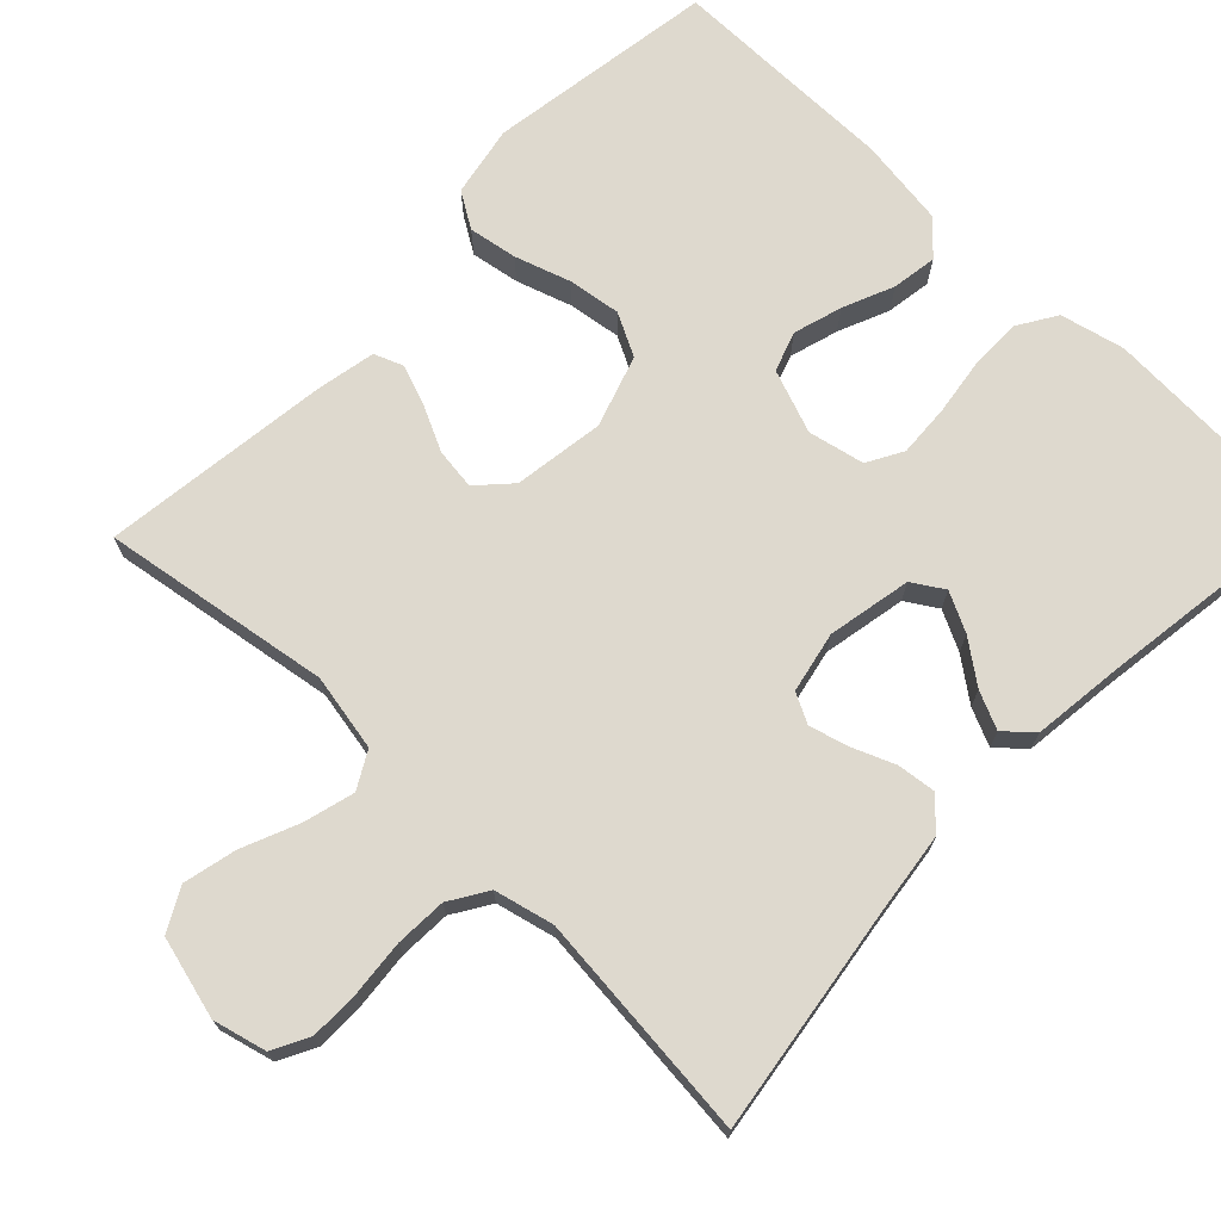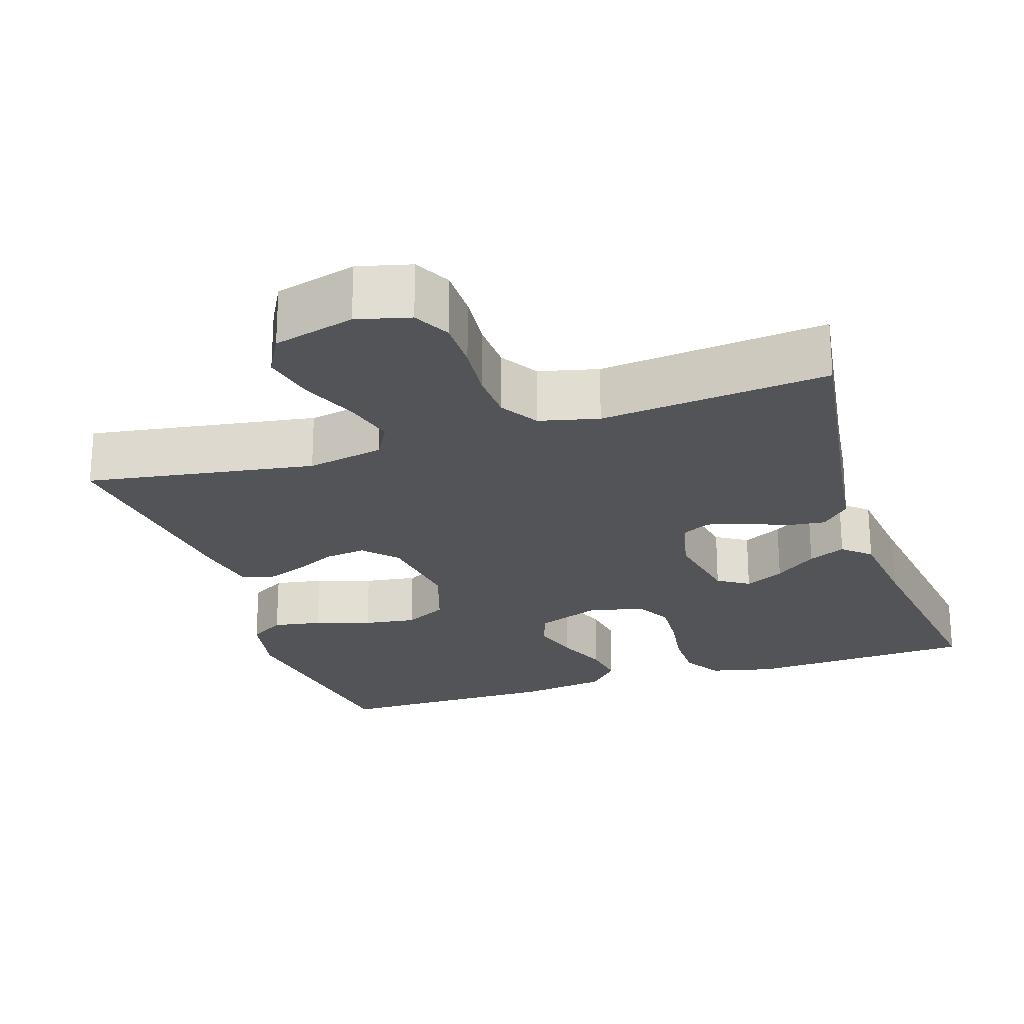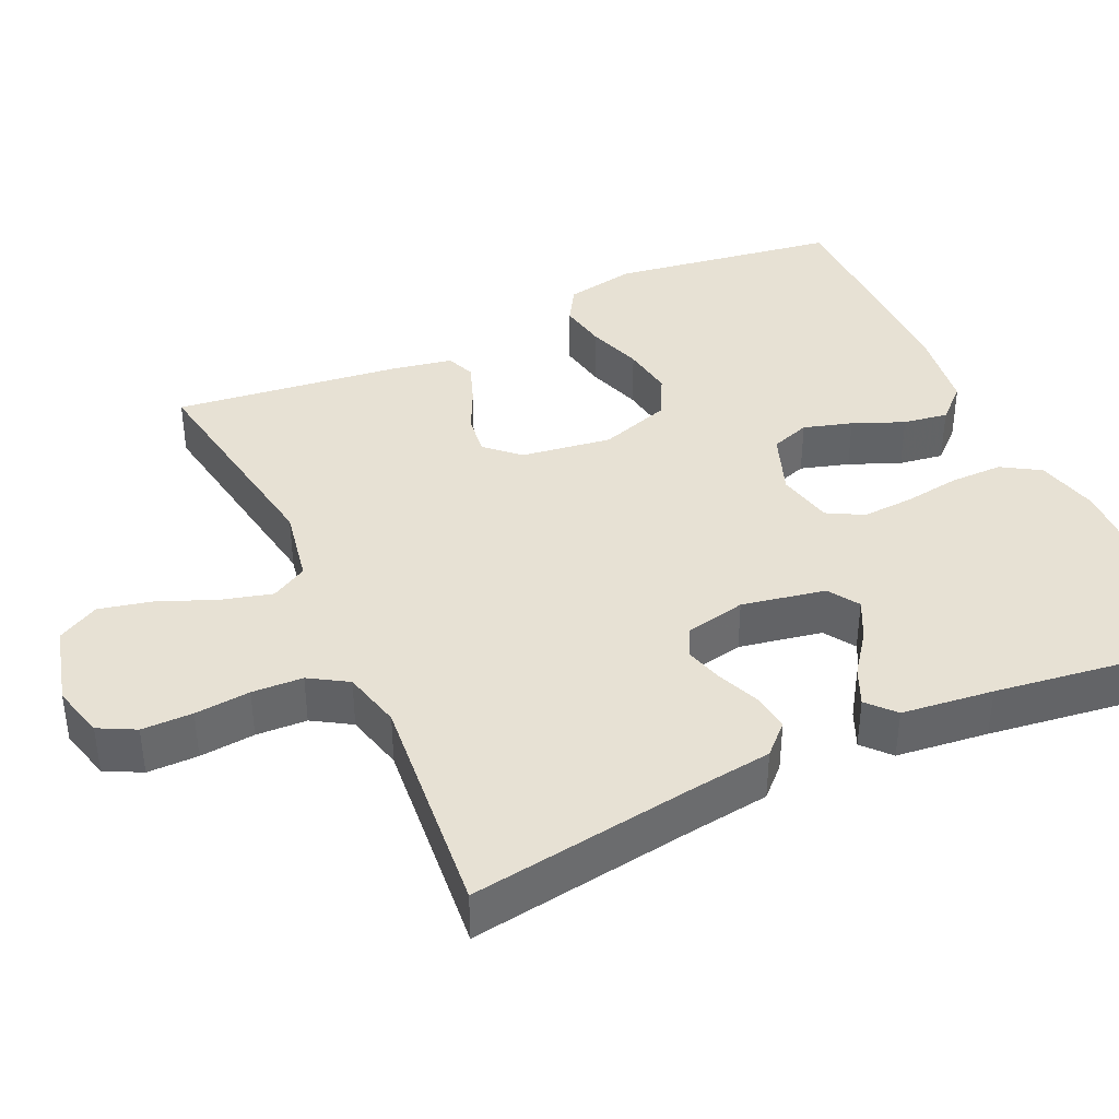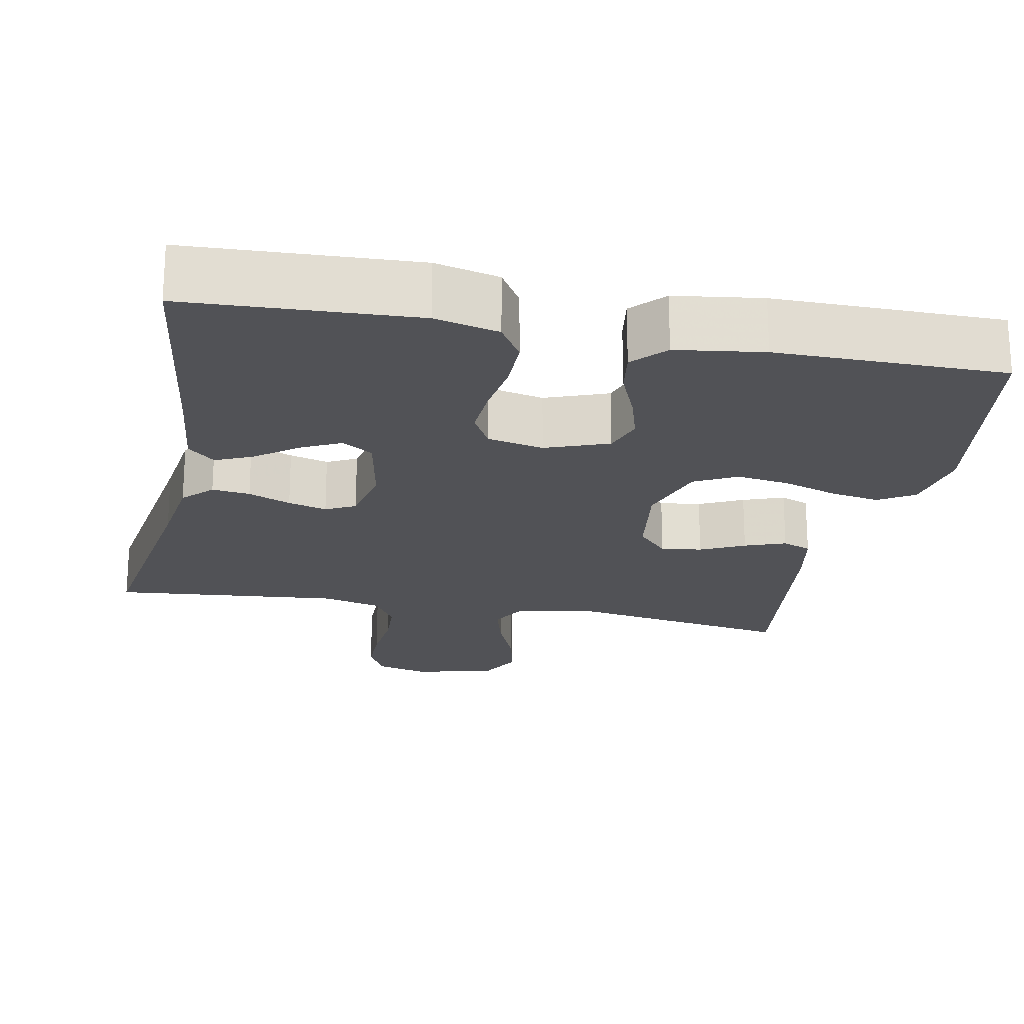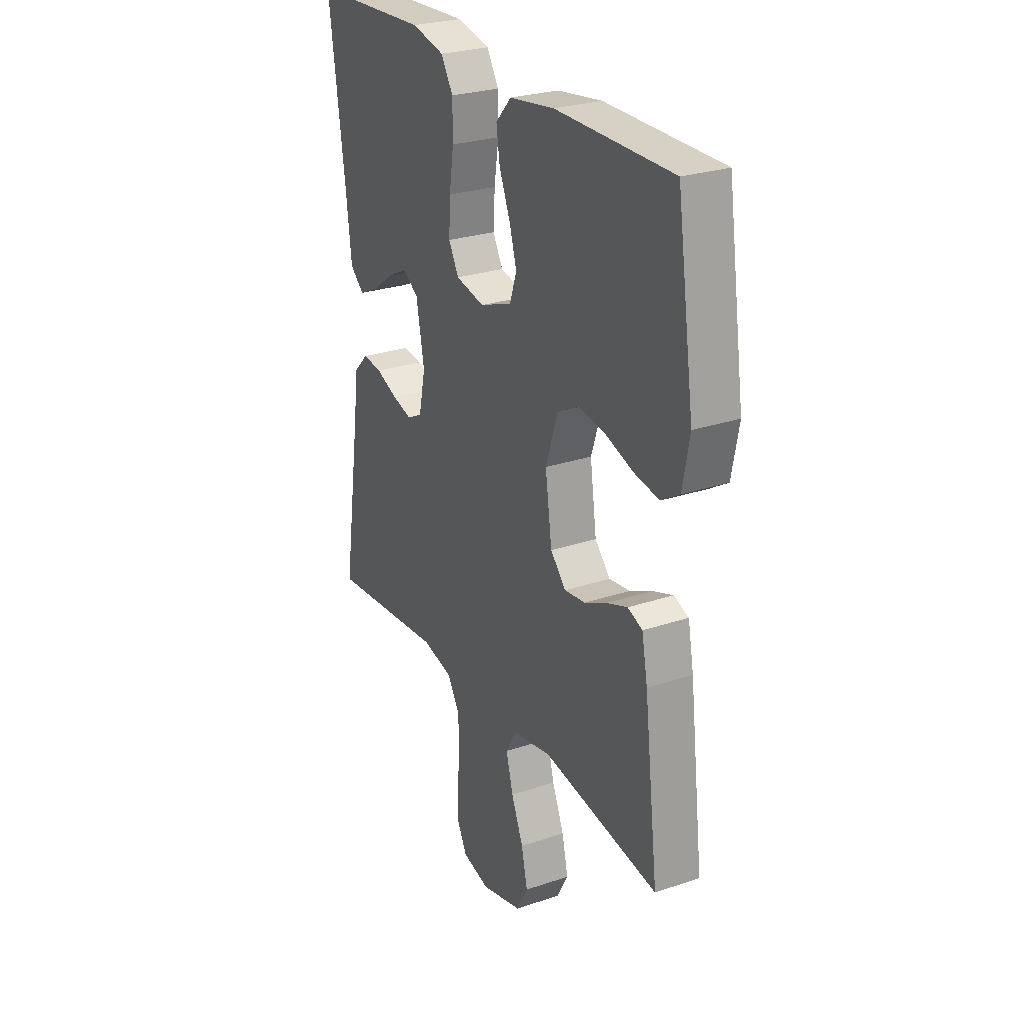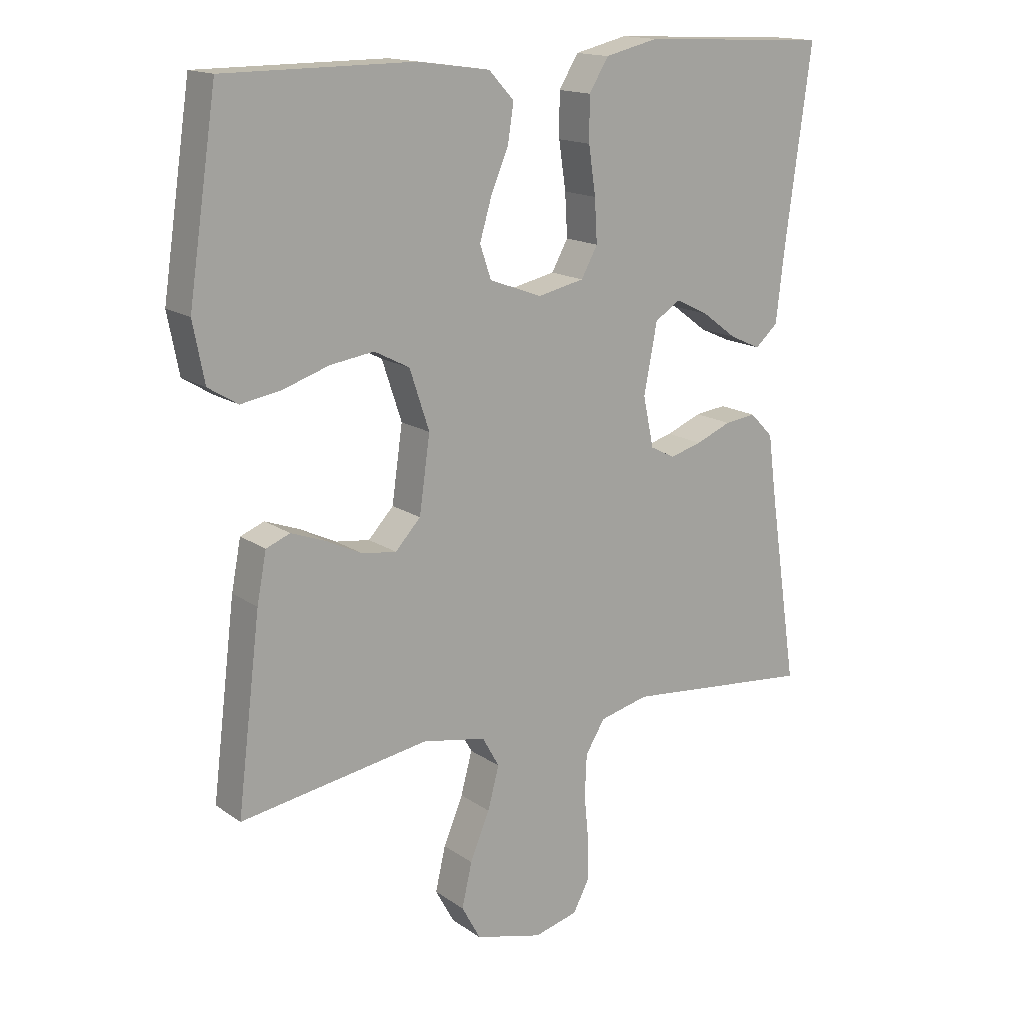
<metadata>
{"format":"obj","ext":"obj","renderer":"f3d","projection":"perspective","resolution":1024,"background":"white","views":[{"elev":71.5,"azim":-136.0,"up":"+Y"},{"elev":-23.5,"azim":-161.9,"up":"+Y"},{"elev":39.4,"azim":-114.8,"up":"+Y"},{"elev":-21.2,"azim":-11.1,"up":"+Y"},{"elev":26.7,"azim":62.2,"up":"+Z"},{"elev":15.8,"azim":144.5,"up":"+Z"}]}
</metadata>
<code>
v -0.5 0.07 -0.5
v -0.455 0.07 -0.2
v -0.441 0.07 -0.095
v -0.404 0.07 -0.057
v -0.354 0.07 -0.063
v -0.298 0.07 -0.086
v -0.247 0.07 -0.1
v -0.208 0.07 -0.08
v -0.191 0.07 0
v -0.212 0.07 0.11
v -0.253 0.07 0.136
v -0.305 0.07 0.11
v -0.36 0.07 0.069
v -0.409 0.07 0.047
v -0.445 0.07 0.079
v -0.459 0.07 0.2
v -0.5 0.07 0.5
v -0.2 0.07 0.514
v -0.116 0.07 0.494
v -0.085 0.07 0.444
v -0.085 0.07 0.375
v -0.096 0.07 0.3
v -0.1 0.07 0.232
v -0.074 0.07 0.185
v 0 0.07 0.169
v 0.083 0.07 0.2
v 0.101 0.07 0.252
v 0.082 0.07 0.316
v 0.054 0.07 0.383
v 0.045 0.07 0.442
v 0.085 0.07 0.485
v 0.2 0.07 0.501
v 0.5 0.07 0.5
v 0.545 0.07 0.2
v 0.527 0.07 0.107
v 0.48 0.07 0.078
v 0.416 0.07 0.089
v 0.343 0.07 0.113
v 0.274 0.07 0.123
v 0.218 0.07 0.094
v 0.187 0.07 0
v 0.204 0.07 -0.119
v 0.244 0.07 -0.162
v 0.298 0.07 -0.155
v 0.356 0.07 -0.127
v 0.41 0.07 -0.107
v 0.448 0.07 -0.122
v 0.463 0.07 -0.2
v 0.5 0.07 -0.5
v 0.2 0.07 -0.452
v 0.099 0.07 -0.471
v 0.072 0.07 -0.519
v 0.09 0.07 -0.586
v 0.121 0.07 -0.66
v 0.137 0.07 -0.73
v 0.107 0.07 -0.785
v 0 0.07 -0.813
v -0.07 0.07 -0.795
v -0.095 0.07 -0.747
v -0.095 0.07 -0.68
v -0.088 0.07 -0.607
v -0.091 0.07 -0.54
v -0.122 0.07 -0.49
v -0.2 0.07 -0.471
v -0.5 0 -0.5
v -0.455 0 -0.2
v -0.441 0 -0.095
v -0.404 0 -0.057
v -0.354 0 -0.063
v -0.298 0 -0.086
v -0.247 0 -0.1
v -0.208 0 -0.08
v -0.191 0 0
v -0.212 0 0.11
v -0.253 0 0.136
v -0.305 0 0.11
v -0.36 0 0.069
v -0.409 0 0.047
v -0.445 0 0.079
v -0.459 0 0.2
v -0.5 0 0.5
v -0.2 0 0.514
v -0.116 0 0.494
v -0.085 0 0.444
v -0.085 0 0.375
v -0.096 0 0.3
v -0.1 0 0.232
v -0.074 0 0.185
v 0 0 0.169
v 0.083 0 0.2
v 0.101 0 0.252
v 0.082 0 0.316
v 0.054 0 0.383
v 0.045 0 0.442
v 0.085 0 0.485
v 0.2 0 0.501
v 0.5 0 0.5
v 0.545 0 0.2
v 0.527 0 0.107
v 0.48 0 0.078
v 0.416 0 0.089
v 0.343 0 0.113
v 0.274 0 0.123
v 0.218 0 0.094
v 0.187 0 0
v 0.204 0 -0.119
v 0.244 0 -0.162
v 0.298 0 -0.155
v 0.356 0 -0.127
v 0.41 0 -0.107
v 0.448 0 -0.122
v 0.463 0 -0.2
v 0.5 0 -0.5
v 0.2 0 -0.452
v 0.099 0 -0.471
v 0.072 0 -0.519
v 0.09 0 -0.586
v 0.121 0 -0.66
v 0.137 0 -0.73
v 0.107 0 -0.785
v 0 0 -0.813
v -0.07 0 -0.795
v -0.095 0 -0.747
v -0.095 0 -0.68
v -0.088 0 -0.607
v -0.091 0 -0.54
v -0.122 0 -0.49
v -0.2 0 -0.471
f 58 59 60 61
f 58 61 62
f 57 58 62
f 56 57 62
f 53 54 55 56
f 52 53 56 62
f 51 52 62 63
f 47 48 49 50
f 44 45 46 47
f 44 47 50 51
f 35 36 37 38
f 35 38 39
f 34 35 39
f 33 34 39
f 32 33 39 40
f 28 29 30 31
f 27 28 31 32
f 26 27 32 40
f 19 20 21 22
f 19 22 23
f 16 17 18 19
f 16 19 23
f 12 13 14 15
f 11 12 15 16
f 3 4 5 6
f 2 3 6 7
f 64 1 2 7
f 63 64 7 8
f 43 44 51 63
f 42 43 63 8
f 41 42 8 9
f 25 26 40 41
f 24 25 41 9
f 11 16 23 24
f 10 11 24
f 9 10 24
f 125 124 123 122
f 126 125 122
f 126 122 121
f 126 121 120
f 120 119 118 117
f 126 120 117 116
f 127 126 116 115
f 114 113 112 111
f 111 110 109 108
f 115 114 111 108
f 102 101 100 99
f 103 102 99
f 103 99 98
f 103 98 97
f 104 103 97 96
f 95 94 93 92
f 96 95 92 91
f 104 96 91 90
f 86 85 84 83
f 87 86 83
f 83 82 81 80
f 87 83 80
f 79 78 77 76
f 80 79 76 75
f 70 69 68 67
f 71 70 67 66
f 71 66 65 128
f 72 71 128 127
f 127 115 108 107
f 72 127 107 106
f 73 72 106 105
f 105 104 90 89
f 73 105 89 88
f 88 87 80 75
f 88 75 74
f 88 74 73
f 1 65 66 2
f 2 66 67 3
f 3 67 68 4
f 4 68 69 5
f 5 69 70 6
f 6 70 71 7
f 7 71 72 8
f 8 72 73 9
f 9 73 74 10
f 10 74 75 11
f 11 75 76 12
f 12 76 77 13
f 13 77 78 14
f 14 78 79 15
f 15 79 80 16
f 16 80 81 17
f 17 81 82 18
f 18 82 83 19
f 19 83 84 20
f 20 84 85 21
f 21 85 86 22
f 22 86 87 23
f 23 87 88 24
f 24 88 89 25
f 25 89 90 26
f 26 90 91 27
f 27 91 92 28
f 28 92 93 29
f 29 93 94 30
f 30 94 95 31
f 31 95 96 32
f 32 96 97 33
f 33 97 98 34
f 34 98 99 35
f 35 99 100 36
f 36 100 101 37
f 37 101 102 38
f 38 102 103 39
f 39 103 104 40
f 40 104 105 41
f 41 105 106 42
f 42 106 107 43
f 43 107 108 44
f 44 108 109 45
f 45 109 110 46
f 46 110 111 47
f 47 111 112 48
f 48 112 113 49
f 49 113 114 50
f 50 114 115 51
f 51 115 116 52
f 52 116 117 53
f 53 117 118 54
f 54 118 119 55
f 55 119 120 56
f 56 120 121 57
f 57 121 122 58
f 58 122 123 59
f 59 123 124 60
f 60 124 125 61
f 61 125 126 62
f 62 126 127 63
f 63 127 128 64
f 64 128 65 1

</code>
